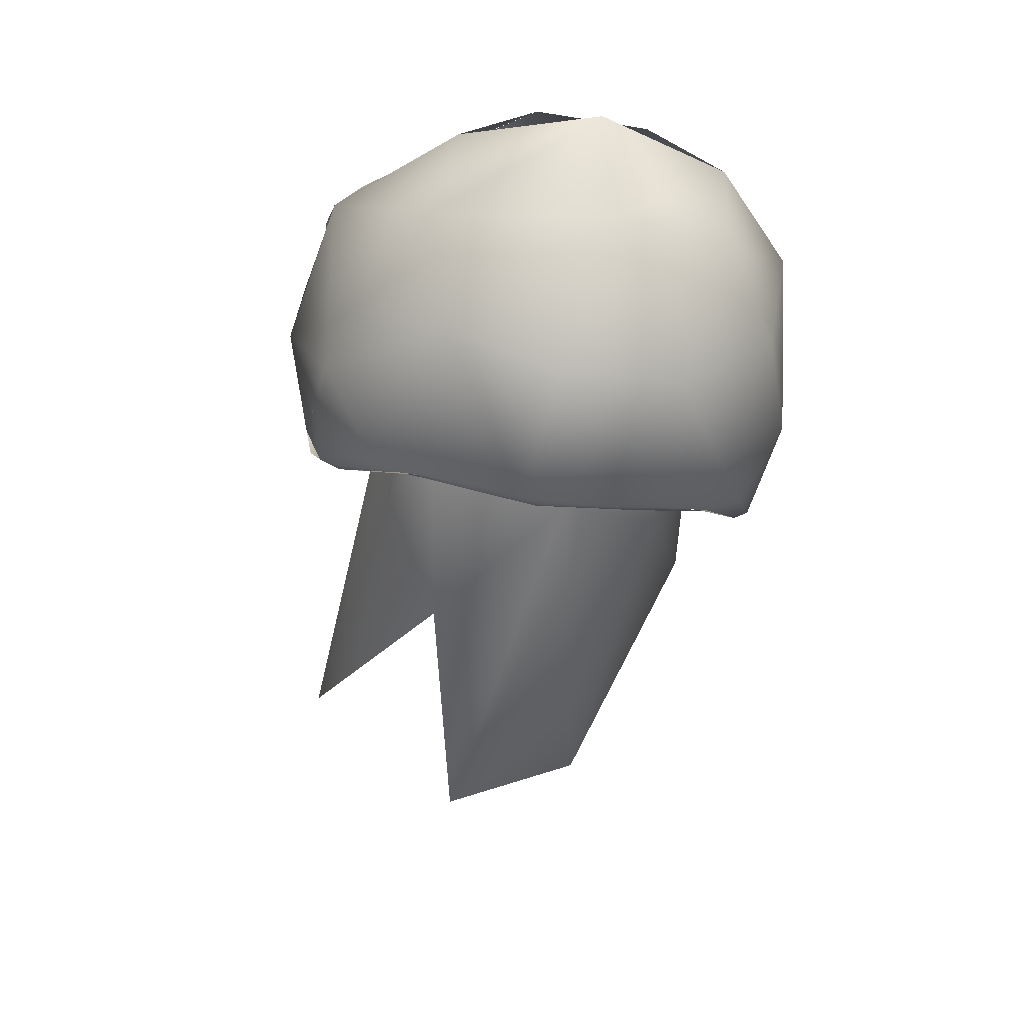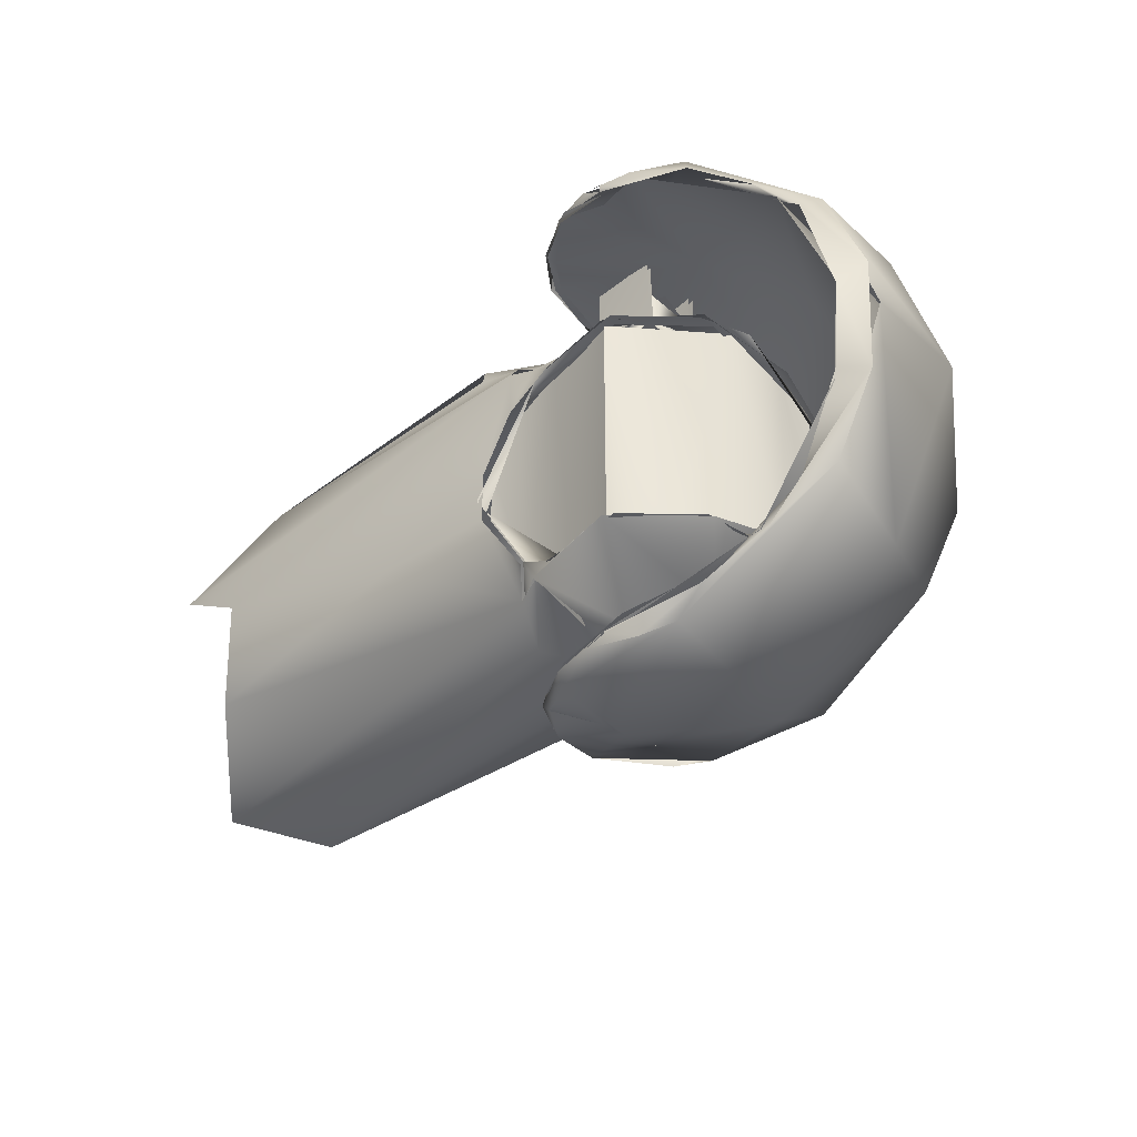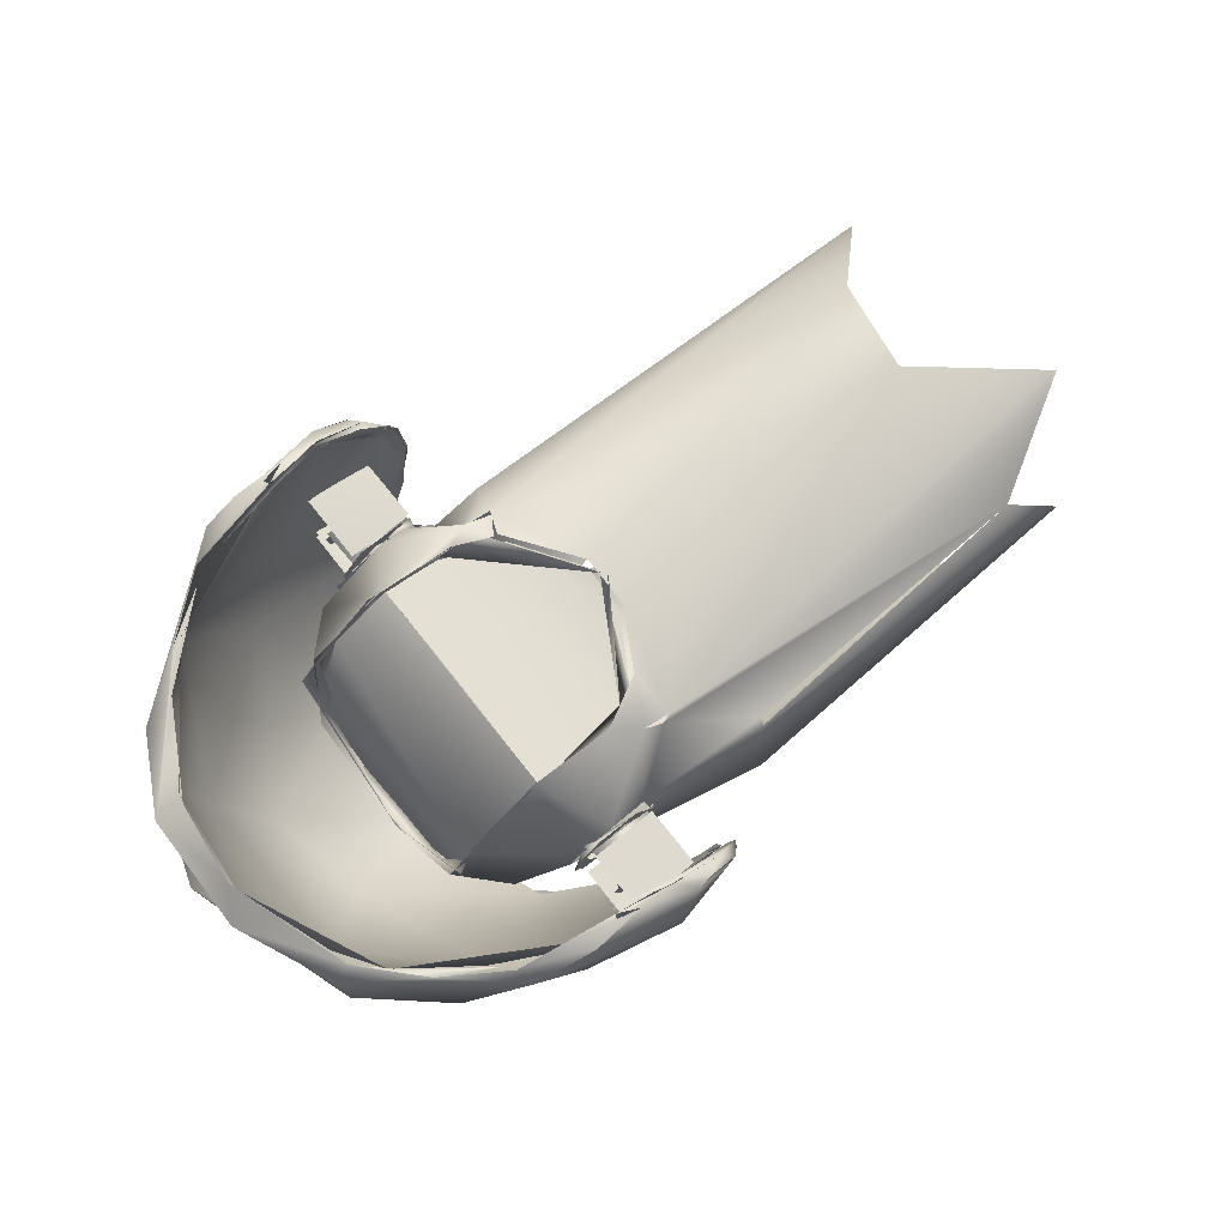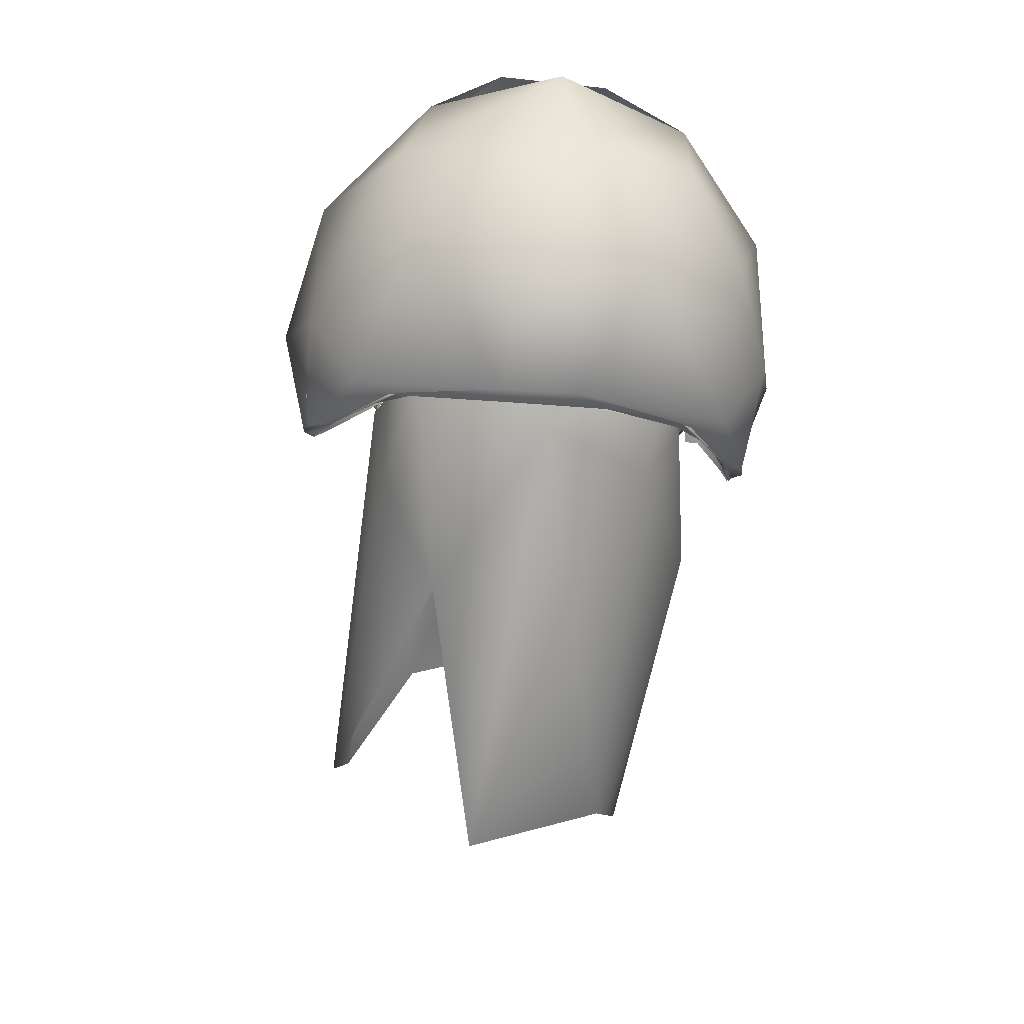
<metadata>
{"format":"obj","ext":"obj","renderer":"f3d","projection":"perspective","resolution":1024,"background":"white","views":[{"elev":-35.5,"azim":-101.9,"up":"+Y"},{"elev":-32.9,"azim":-141.8,"up":"+Z"},{"elev":75.3,"azim":-38.9,"up":"+Y"},{"elev":-55.3,"azim":-97.3,"up":"+Y"}]}
</metadata>
<code>
v -0.4775 0.1924 -0.008944
v -0.4685 -0.004367 0.01355
v -0.466 0.1924 0.06328
v -0.4615 0.1979 -0.106
v -0.4351 0.224 0.02308
v -0.4322 0.2183 0.03464
v -0.4199 0.215 -0.09742
v -0.4156 0.2133 -0.1127
v -0.4076 0.02109 0.2055
v -0.4063 0.1898 0.2035
v -0.3993 0.1892 -0.2152
v -0.3978 0.006186 -0.1274
v -0.3902 0.011 0.1369
v -0.3825 0.03369 -0.2522
v -0.3794 0.2061 0.1977
v -0.3502 -0.211 -0.05627
v -0.3469 0.1967 0.2275
v -0.3469 0.1967 -0.2275
v -0.3457 -0.1944 0.1336
v -0.344 0.2035 0.2334
v -0.3402 -0.1523 -0.08072
v -0.3311 -0.1304 -0.2196
v -0.3106 -0.1886 0.06398
v -0.3073 0.2013 -0.2777
v -0.3073 0.2013 0.2777
v -0.3053 0.2051 0.2779
v -0.3053 0.2051 -0.2779
v -0.2959 -0.05138 0.2971
v -0.2915 0.2063 -0.2806
v -0.2349 -0.06227 0.2782
v -0.2334 0.2149 0.3209
v -0.2334 0.2149 -0.3209
v -0.2183 0.2284 -0.3392
v -0.2183 0.2284 0.3392
v -0.2136 -0.134 0.03215
v -0.2124 -0.124 -0.02292
v -0.2094 -0.1069 0.07926
v -0.2093 -0.06093 -0.1365
v -0.2069 0.215 0.3675
v -0.2002 -0.03199 0.1503
v -0.1982 -0.1269 -0.02204
v -0.1975 -0.1148 -0.08533
v -0.1966 0.03308 -0.1791
v -0.1962 -0.1089 0.08068
v -0.195 -0.09114 -0.09926
v -0.1949 -0.05242 -0.3054
v -0.194 -0.3223 0.04491
v -0.1919 -0.08694 0.1171
v -0.1916 0.04793 0.1724
v -0.1905 -0.01759 -0.1565
v -0.1855 -0.03424 0.1503
v -0.1843 -0.3175 -0.06753
v -0.1835 0.2357 -0.3367
v -0.1761 0.2225 -0.3758
v -0.1745 0.06952 0.168
v -0.1712 0.1268 -0.1681
v -0.1712 -0.3108 0.01191
v -0.1685 0.1263 0.1702
v -0.1663 0.09838 -0.1669
v -0.1651 0.129 -0.1645
v -0.1641 0.09767 0.169
v -0.1622 0.1287 0.167
v -0.1603 -0.3118 -0.04584
v -0.1571 -0.2962 0.09366
v -0.1371 -0.06958 0.2116
v -0.1354 0.239 0.3618
v -0.1333 0.1475 -0.1644
v -0.1298 -0.07627 0.3671
v -0.1295 -0.07598 -0.368
v -0.1231 0.2324 0.3825
v -0.1231 0.2324 -0.3825
v -0.1182 -0.2507 0.219
v -0.1182 -0.2507 -0.219
v -0.1176 -0.2553 -0.2023
v -0.1132 -0.2435 -0.2178
v -0.1114 -0.2505 0.2102
v -0.111 0.03718 -0.2438
v -0.1103 -0.2167 -0.2913
v -0.1095 0.248 -0.3527
v -0.1085 -0.2171 0.2916
v -0.1084 -0.2396 0.2229
v -0.1075 -0.2411 0.2358
v -0.1073 -0.2415 -0.236
v -0.1069 0.2332 -0.3545
v -0.09769 0.03543 0.3638
v -0.09469 -0.1421 -0.1928
v -0.08263 0.2475 0.3701
v -0.08263 0.2475 -0.3701
v -0.08233 0.2429 0.3558
v -0.07783 0.02153 -0.26
v -0.07773 0.2427 0.3636
v -0.07773 0.2427 -0.3636
v -0.07722 -0.2441 0.0189
v -0.07577 0.02757 -0.365
v -0.07225 0.01655 -0.25
v -0.07094 0.2093 -0.1656
v -0.07047 0.2371 -0.3586
v -0.06719 0.006396 0.26
v -0.06712 0.2078 0.167
v -0.06662 0.01685 -0.2502
v -0.06646 0.01683 0.2498
v -0.06616 0.2185 -0.363
v -0.06592 0.2185 0.3629
v -0.06298 0.1909 -0.1648
v -0.0624 0.04371 0.26
v -0.0624 0.04371 -0.26
v -0.0597 0.1883 0.1676
v -0.05465 -0.02262 -0.26
v -0.05465 -0.02262 0.26
v -0.05362 0.2123 -0.1627
v -0.05359 0.2092 0.1646
v -0.05259 -0.02184 -0.2697
v -0.0517 -0.02066 -0.3688
v -0.0517 -0.02066 0.3688
v -0.05116 -0.01706 0.2697
v -0.05012 -0.03201 0.25
v -0.04963 0.06824 0.2544
v -0.04846 -0.01409 -0.3714
v -0.04846 -0.01409 0.3714
v -0.04838 0.03567 -0.26
v -0.04838 0.03567 -0.32
v -0.04784 -0.009778 -0.2698
v -0.04784 -0.009778 0.2698
v -0.0476 0.242 0.3784
v -0.0476 0.242 -0.3784
v -0.04757 0.06635 -0.2474
v -0.04711 0.1951 0.1669
v -0.04591 0.04308 0.32
v -0.04591 0.04308 0.26
v -0.04546 0.004477 -0.32
v -0.04546 0.004477 -0.26
v -0.04459 -0.1884 -0.2835
v -0.04458 -0.1884 0.2835
v -0.04452 0.1893 0.167
v -0.04413 0.1906 -0.165
v -0.04405 0.1905 -0.165
v -0.04352 0.05487 -0.32
v -0.04336 -0.03106 0.2481
v -0.04335 -0.03111 -0.2481
v -0.04223 0.05835 -0.26
v -0.04208 0.08157 0.25
v -0.03777 0.07078 -0.2697
v -0.03777 0.07078 0.2697
v -0.03721 0.07438 0.3688
v -0.03721 0.07438 -0.3688
v -0.03677 0.06284 -0.2698
v -0.03677 0.06284 0.2698
v -0.03612 -0.01085 0.26
v -0.03612 -0.01086 0.32
v -0.03608 0.06513 -0.3714
v -0.03608 0.06513 0.3714
v -0.03562 0.05715 0.26
v -0.03344 -0.01277 0.32
v -0.03179 0.06305 0.32
v -0.02635 0.08317 -0.26
v -0.02635 0.08317 0.26
v -0.0243 0.08911 0.26
v -0.01876 0.0145 -0.32
v -0.01838 -0.02702 0.26
v -0.01521 -0.02117 -0.26
v -0.01279 0.03459 0.32
v -0.01141 0.00387 0.32
v -0.004484 0.08113 0.4122
v -0.00402 -0.02793 -0.32
v -0.002459 0.2293 0.3767
v -0.002459 0.2293 -0.3767
v -0.002309 0.06541 -0.32
v -0.002309 0.06541 -0.26
v -0.00175 0.04026 -0.32
v -0.001439 0.2166 -0.3737
v 2.4e-05 0.08987 -0.2504
v 0.001394 0.09262 0.2562
v 0.004073 0.09036 -0.4175
v 0.004812 -0.1659 0.3219
v 0.00578 0.2212 0.3745
v 0.00585 0.2209 0.3779
v 0.00587 -0.1655 -0.3224
v 0.00624 0.2211 -0.374
v 0.006712 -0.05565 0.26
v 0.008269 -0.00042 -0.32
v 0.008827 -0.02557 -0.32
v 0.008867 -0.0256 -0.26
v 0.01029 0.2218 -0.3788
v 0.01406 0.2084 -0.3987
v 0.01479 0.09557 -0.25
v 0.01567 0.003046 0.32
v 0.01686 0.217 0.3732
v 0.01804 0.1183 -0.409
v 0.01871 -0.05087 0.2535
v 0.01985 -0.04534 -0.2355
v 0.02042 -0.04992 0.26
v 0.02044 -0.05002 -0.26
v 0.02153 0.03336 0.32
v 0.02155 -0.05462 -0.25
v 0.02212 0.06169 0.26
v 0.02212 0.06169 0.32
v 0.02482 -0.1368 -0.3526
v 0.02482 -0.1368 0.3526
v 0.02528 0.02535 -0.32
v 0.02662 -0.1783 0.191
v 0.02818 -0.04475 0.2503
v 0.02977 0.1994 0.4016
v 0.03522 -0.04875 -0.26
v 0.03739 -0.1311 -0.3209
v 0.03816 -0.1304 0.3211
v 0.03878 0.1614 -0.1645
v 0.03923 -0.01541 0.26
v 0.03924 -0.01541 0.32
v 0.04045 0.08141 -0.26
v 0.04045 0.08141 0.26
v 0.0405 0.07834 -0.2516
v 0.04064 0.162 -0.1708
v 0.04459 -0.03001 -0.2689
v 0.04459 -0.03001 0.2689
v 0.04553 -0.03976 0.2687
v 0.04589 -0.03524 -0.2688
v 0.04593 -0.03758 -0.3667
v 0.04593 -0.0375 0.3667
v 0.04636 -0.0286 0.3694
v 0.04636 -0.0286 -0.3694
v 0.05198 0.03536 -0.32
v 0.05198 0.03536 -0.26
v 0.05385 0.1813 0.3964
v 0.0549 0.004168 -0.32
v 0.05491 0.004168 -0.26
v 0.05713 0.0789 -0.26
v 0.05725 0.01957 0.26
v 0.05725 0.01957 0.32
v 0.05792 0.05663 -0.2689
v 0.05792 0.05663 0.2689
v 0.05876 0.05276 0.3694
v 0.05876 0.05276 -0.3694
v 0.06017 0.03029 0.26
v 0.06026 0.02752 -0.32
v 0.061 0.06138 0.3667
v 0.061 0.06138 -0.3667
v 0.06129 0.06365 -0.2687
v 0.06129 0.06365 0.2687
v 0.06159 -0.09845 0.3645
v 0.06168 0.06152 0.2514
v 0.06287 0.01083 -0.26
v 0.06288 0.005116 0.32
v 0.06299 -0.01599 -0.2502
v 0.06305 -0.09827 -0.3652
v 0.06326 0.1619 -0.3669
v 0.06507 0.171 -0.1647
v 0.06511 0.1701 -0.3954
v 0.06579 0.1717 -0.3949
v 0.06592 -0.01822 -0.2539
v 0.06686 0.1582 -0.1673
v 0.06755 0.1588 0.366
v 0.06909 -0.003879 0.2563
v 0.06912 0.1745 -0.373
v 0.0714 0.1731 -0.372
v 0.07183 0.1555 0.1613
v 0.07292 0.1743 0.1627
v 0.07335 0.1715 0.3718
v 0.07398 0.155 -0.3747
v 0.0743 0.009111 0.26
v 0.0743 0.009125 -0.26
v 0.07978 0.1682 0.3811
v 0.08012 -0.0286 -0.3452
v 0.08024 -0.02849 0.3447
v 0.08027 0.0517 -0.2388
v 0.08118 0.1664 -0.3812
v 0.08123 0.02524 0.2584
v 0.09316 0.168 0.163
v 0.09646 0.1638 -0.1785
v 0.09698 0.1692 -0.1793
v 0.09724 -0.06584 0.3509
v 0.09724 -0.06584 -0.3509
v 0.09831 0.1394 0.3934
v 0.09943 0.1059 -0.3671
v 0.09959 0.1056 0.3676
v 0.09962 0.0991 0.3703
v 0.1009 0.09447 -0.3692
v 0.1015 0.1634 -0.1627
v 0.1032 -0.05859 0.3508
v 0.1032 -0.05859 -0.3508
v 0.1032 0.01031 -0.3608
v 0.1032 0.01031 0.3608
v 0.1064 0.01078 -0.3492
v 0.1069 0.01047 0.3517
v 0.1103 0.1566 0.1885
v 0.1147 0.1023 -0.3756
v 0.115 0.09931 0.3757
v 0.1169 0.1085 0.3731
v 0.1185 0.1636 -0.1423
v 0.122 0.03655 0.3653
v 0.122 0.03654 -0.3653
v 0.1227 0.02601 0.363
v 0.1227 0.02601 -0.363
v 0.1245 -0.1246 -0.2273
v 0.1245 0.07826 -0.3742
v 0.125 0.162 -0.1425
v 0.13 0.1484 0.1387
v 0.1304 -0.003475 -0.3694
v 0.1304 -0.003476 0.3694
v 0.1306 0.1446 -0.1308
v 0.1357 0.1597 0.1993
v 0.1393 0.1489 0.1221
v 0.1411 0.1318 -0.1768
v 0.1416 0.1369 -0.1814
v 0.1464 0.1646 0.1237
v 0.1485 0.1623 0.194
v 0.1544 0.08425 -0.2326
v 0.1897 0.1464 0.03806
v 0.1931 0.1478 -0.03332
v 0.1954 0.1622 0.03814
v 0.198 0.1609 -0.03826
v 0.2011 0.1473 -0.01639
v 0.2055 0.1633 -0.003747
v 0.2417 -0.2612 -0.129
v 0.2452 -0.09852 0.2946
v 0.2456 0.106 0.2778
v 0.2522 0.1033 0.2667
v 0.3753 0.1628 -0.05424
v 0.6892 -0.2724 0.2091
v 0.7047 0.1563 0.01356
v 0.7114 -0.3604 -0.01351
v 0.7219 0.05696 0.2439
v 0.7376 0.1219 -0.13
v 0.758 -0.1463 -0.2613
v 0.8359 -0.1194 0.2684
v 0.8538 -0.05814 -0.002801
v 0.8556 -0.02162 -0.2356
v 0.8811 -0.258 -0.006137
v 0.9025 -0.1628 0.04754
v 0.904 0.06875 0.1395
v 0.9208 -0.2324 -0.06836
v 0.929 -0.0657 -0.07443
v 0.9436 -0.1487 -0.1729
v 0.9437 -0.225 0.1416
v 0.9633 -0.02487 0.06631
v 0.9806 0.02742 0.07845
v 1.003 -0.1163 0.1947
v 1.007 -0.3508 0.04322
v 1.01 -0.3383 0.03166
v 1.014 -0.3201 -0.1035
v 1.015 0.01377 -0.1225
v 1.019 -0.2897 -0.1618
v 1.021 -0.2703 0.1497
v 1.024 -0.2372 -0.1842
v 1.027 -0.2114 0.1777
v 1.029 -0.2038 -0.202
v 1.039 -0.1409 -0.2104
v 1.043 -0.1229 0.1951
v 1.043 -0.0998 0.1875
v 1.05 -0.3344 -0.02507
v 1.057 -0.03151 -0.1755
v 1.059 -0.008798 -0.1697
v 1.064 0.0131 0.1216
v 1.068 0.04178 -0.08495
v 1.069 0.05642 0.05202
v 1.069 0.05476 0.01192
v 1.082 -0.1337 -0.1907
v 1.087 -0.2752 0.1376
v 1.121 0.04456 0.02969
v 1.128 -0.2346 -0.1577
v 1.139 -0.07864 0.1655
v 1.162 -0.05318 -0.1243
v 1.197 -0.2552 0.0256
v 1.241 -0.1183 0.01627
f 322 303 317
f 318 93 320
f 305 300 321
f 329 319 305
f 269 246 288
f 249 268 306
f 314 189 200
f 252 189 314
f 305 317 309
f 309 317 310
f 317 303 310
f 303 295 310
f 323 249 306
f 240 252 315
f 172 240 284
f 138 101 65
f 111 117 172
f 77 110 171
f 200 65 93
f 171 110 269
f 36 38 86
f 93 37 36
f 38 77 86
f 65 117 58
f 77 126 100
f 56 110 77
f 117 111 58
f 313 93 86
f 249 293 190
f 264 243 211
f 65 40 37
f 106 155 168
f 106 120 131
f 108 131 182
f 182 225 260
f 260 225 222
f 209 222 168
f 156 129 195
f 259 210 195
f 259 227 207
f 191 207 148
f 109 191 148
f 148 129 105
f 233 152 154
f 233 154 242
f 159 233 242
f 159 242 153
f 159 153 154
f 140 137 164
f 164 234 241
f 140 234 137
f 179 201 266
f 179 116 201
f 179 98 116
f 98 141 116
f 98 157 141
f 90 194 95
f 243 194 203
f 226 185 243
f 311 296 267
f 277 212 311
f 43 42 59
f 61 48 49
f 35 48 42
f 104 212 277
f 60 59 104
f 107 61 62
f 49 62 61
f 296 107 267
f 255 206 134
f 55 127 67
f 67 50 55
f 50 51 55
f 301 299 255
f 50 45 51
f 301 307 299
f 307 308 299
f 44 51 41
f 51 45 41
f 199 169 167
f 181 180 199
f 158 180 181
f 167 169 158
f 161 193 196
f 149 162 161
f 186 162 149
f 193 186 208
f 256 172 284
f 304 284 305
f 240 300 284
f 256 284 304
f 326 306 303
f 320 93 313
f 200 318 314
f 218 114 215
f 112 113 217
f 123 214 119
f 213 118 220
f 124 39 202
f 54 184 173
f 173 184 188
f 14 11 54
f 10 2 9
f 1 11 14
f 19 2 16
f 9 19 28
f 19 16 47
f 52 16 22
f 22 69 78
f 80 198 68
f 163 68 298
f 297 69 173
f 247 294 188
f 85 274 283
f 282 273 94
f 251 274 85
f 85 283 263
f 85 81 30
f 75 46 21
f 81 57 23
f 57 21 23
f 23 21 13
f 30 13 20
f 12 46 29
f 6 13 12
f 103 85 66
f 29 94 102
f 251 85 175
f 298 272 163
f 294 297 173
f 29 102 84
f 5 4 3
f 4 5 7
f 10 26 15
f 24 4 18
f 63 47 52
f 80 47 82
f 83 52 78
f 72 47 64
f 74 52 73
f 72 76 133
f 73 177 132
f 265 294 247
f 257 275 251
f 285 254 245
f 183 247 184
f 202 223 176
f 254 178 245
f 261 272 287
f 291 281 275
f 292 285 276
f 291 278 281
f 280 279 292
f 289 298 270
f 271 297 290
f 278 263 281
f 125 71 88
f 124 176 91
f 89 165 187
f 97 166 79
f 202 176 124
f 265 166 170
f 239 198 174
f 177 197 244
f 83 78 197
f 198 80 82
f 204 279 262
f 177 244 297
f 298 239 174
f 298 174 270
f 271 177 297
f 278 205 263
f 27 54 11
f 70 34 39
f 70 87 34
f 87 91 34
f 97 79 53
f 232 150 229
f 237 145 142
f 229 150 146
f 319 322 317
f 322 326 303
f 323 313 293
f 317 305 319
f 324 315 314
f 324 314 318
f 305 321 329
f 324 321 315
f 302 269 288
f 306 268 303
f 304 305 309
f 249 323 293
f 315 252 314
f 300 240 316
f 316 240 315
f 139 190 86
f 93 65 37
f 100 139 77
f 200 189 65
f 211 171 269
f 110 246 269
f 86 77 139
f 93 36 86
f 189 138 65
f 38 56 77
f 40 65 58
f 101 117 65
f 126 77 171
f 111 172 256
f 293 313 86
f 190 293 86
f 250 264 211
f 120 106 168
f 108 106 131
f 192 108 182
f 192 182 260
f 209 260 222
f 209 168 155
f 210 156 195
f 227 259 195
f 191 259 207
f 109 148 105
f 156 105 129
f 152 159 154
f 160 140 164
f 160 164 241
f 140 241 234
f 141 157 266
f 185 90 95
f 90 203 194
f 226 243 203
f 226 90 185
f 312 311 267
f 312 277 311
f 49 48 35
f 43 35 42
f 99 267 107
f 96 104 277
f 96 60 104
f 99 107 62
f 60 43 59
f 134 206 136
f 67 127 135
f 299 206 255
f 224 199 221
f 221 199 167
f 224 181 199
f 130 158 181
f 121 158 130
f 121 167 158
f 128 161 196
f 128 149 161
f 208 186 149
f 228 193 208
f 228 196 193
f 326 323 306
f 318 200 93
f 316 321 300
f 216 112 217
f 213 122 118
f 114 115 215
f 119 214 219
f 54 125 184
f 202 39 163
f 39 10 9
f 10 1 2
f 2 1 14
f 39 9 28
f 68 39 28
f 69 14 54
f 163 39 68
f 173 69 54
f 9 2 19
f 22 2 14
f 16 2 22
f 22 14 69
f 52 47 16
f 78 52 22
f 28 19 80
f 68 28 80
f 80 19 47
f 197 78 69
f 298 68 198
f 297 197 69
f 202 163 272
f 188 294 173
f 184 248 188
f 94 273 258
f 262 282 94
f 205 85 263
f 204 262 94
f 81 85 205
f 75 204 46
f 204 94 46
f 23 30 81
f 57 75 21
f 21 46 12
f 13 30 23
f 13 21 12
f 29 46 94
f 20 85 30
f 6 12 8
f 20 13 6
f 8 12 29
f 66 85 20
f 178 94 258
f 94 178 102
f 175 85 103
f 245 178 258
f 5 3 15
f 3 10 15
f 18 4 7
f 10 39 26
f 27 11 4
f 15 25 17
f 64 47 63
f 74 63 52
f 76 72 64
f 174 72 133
f 74 73 132
f 276 285 245
f 187 261 287
f 261 223 272
f 183 265 247
f 176 223 261
f 253 294 265
f 257 286 275
f 175 257 251
f 287 272 289
f 286 291 275
f 280 292 276
f 262 279 280
f 70 124 87
f 183 125 92
f 183 184 125
f 170 166 97
f 165 261 187
f 253 265 170
f 270 174 133
f 271 132 177
f 174 198 82
f 177 83 197
f 17 25 31
f 18 32 24
f 26 39 34
f 27 33 54
f 33 71 54
f 88 71 33
f 92 88 33
f 151 231 230
f 144 238 143
f 151 230 147
f 144 235 238
f 145 237 236

</code>
